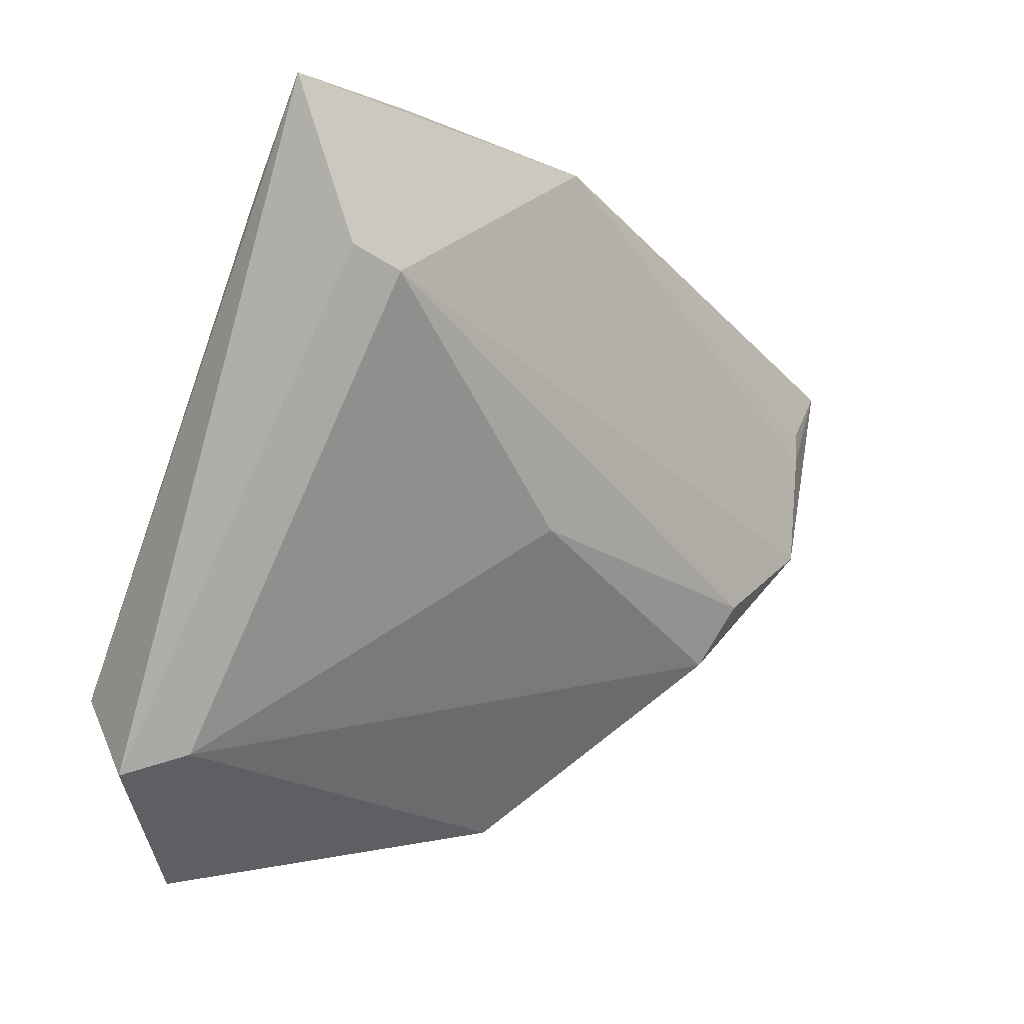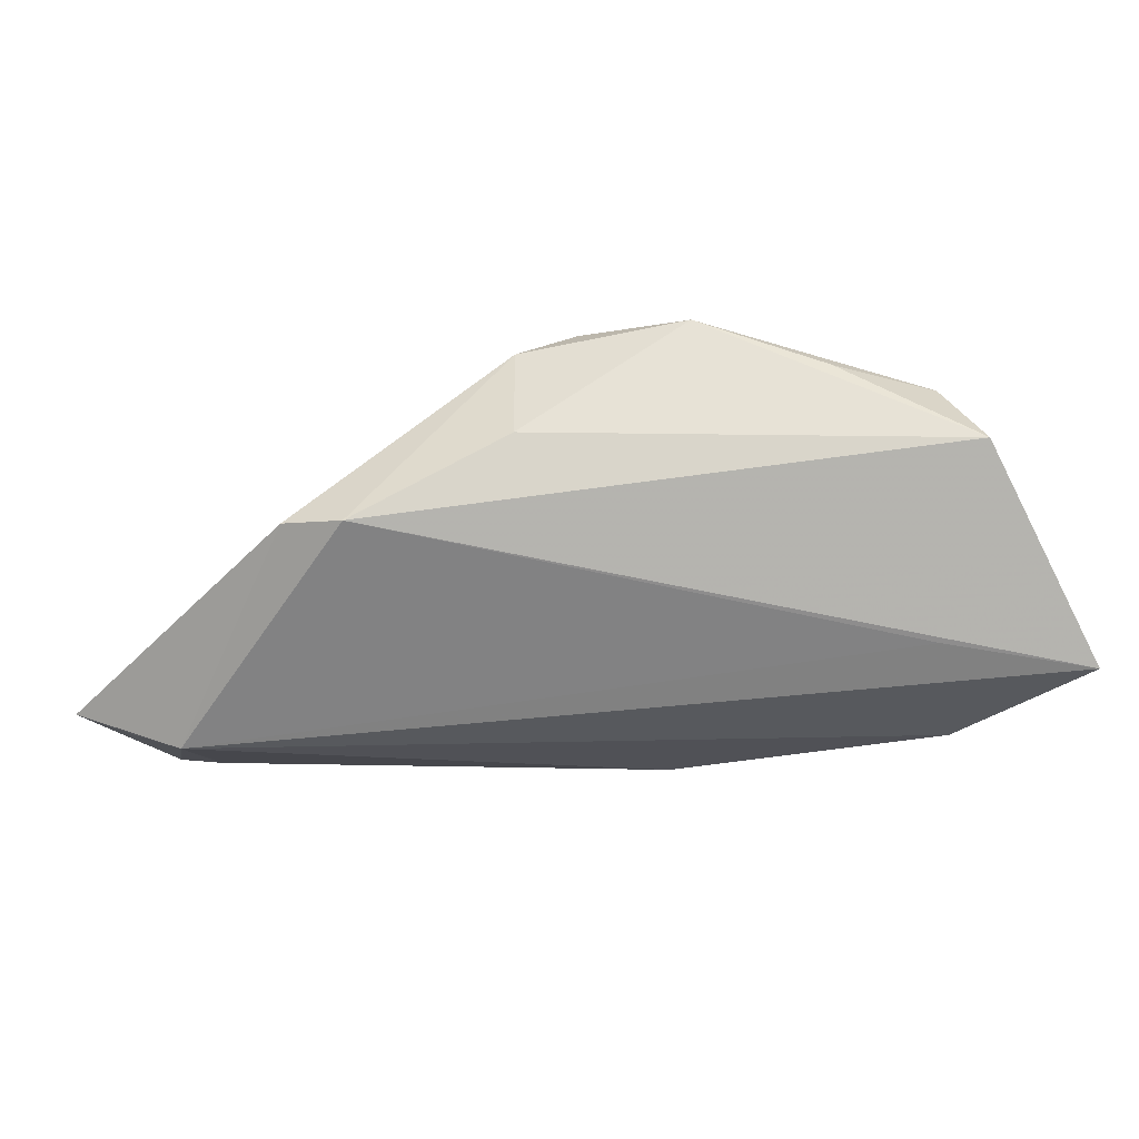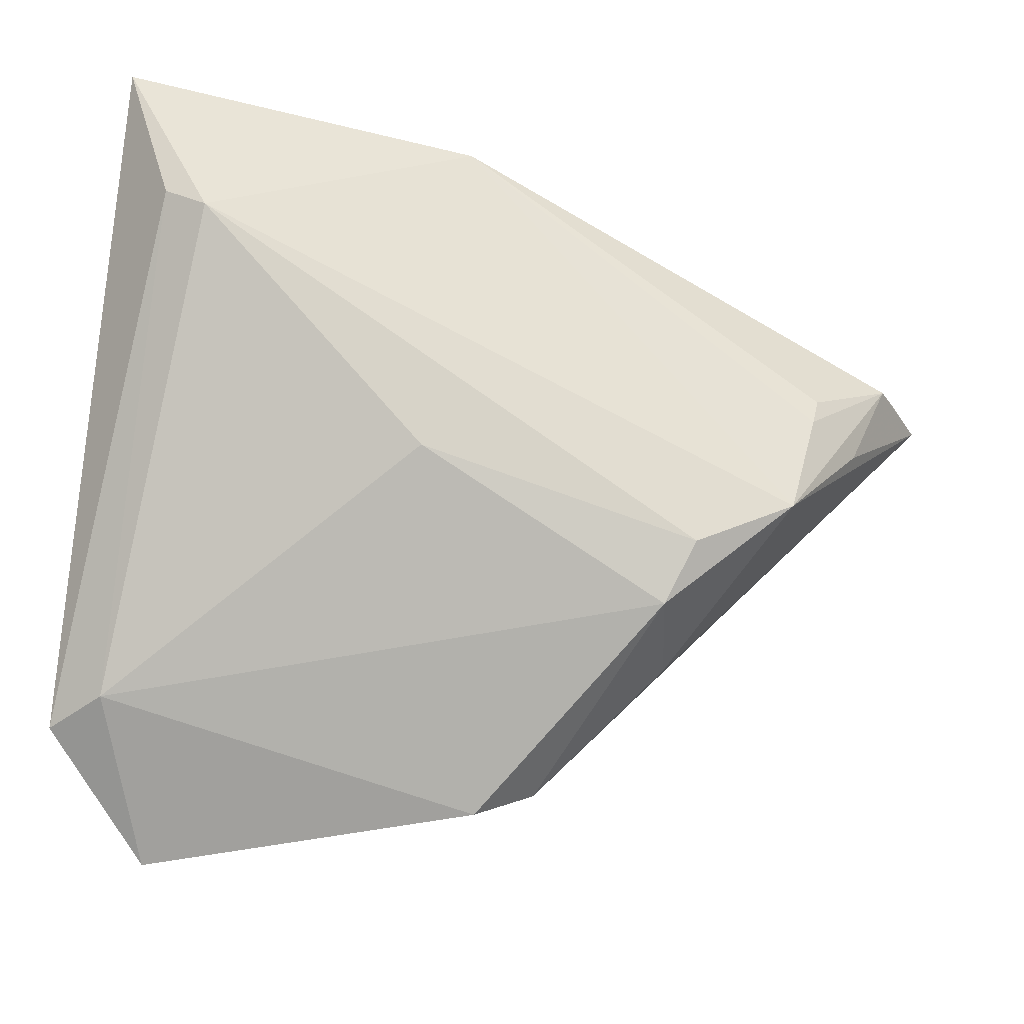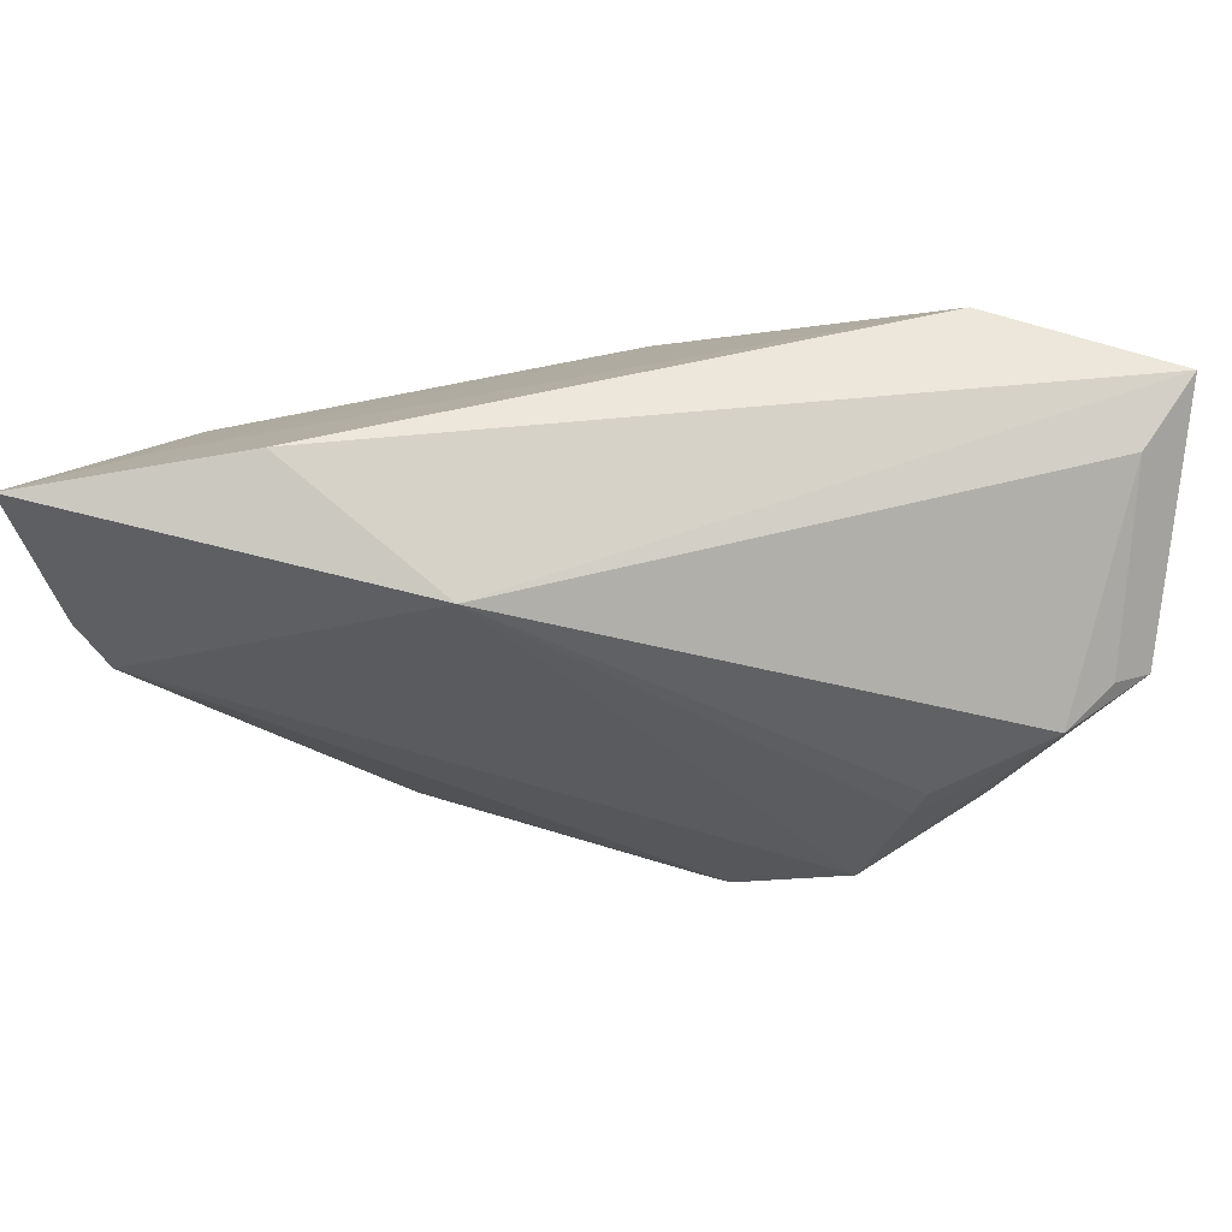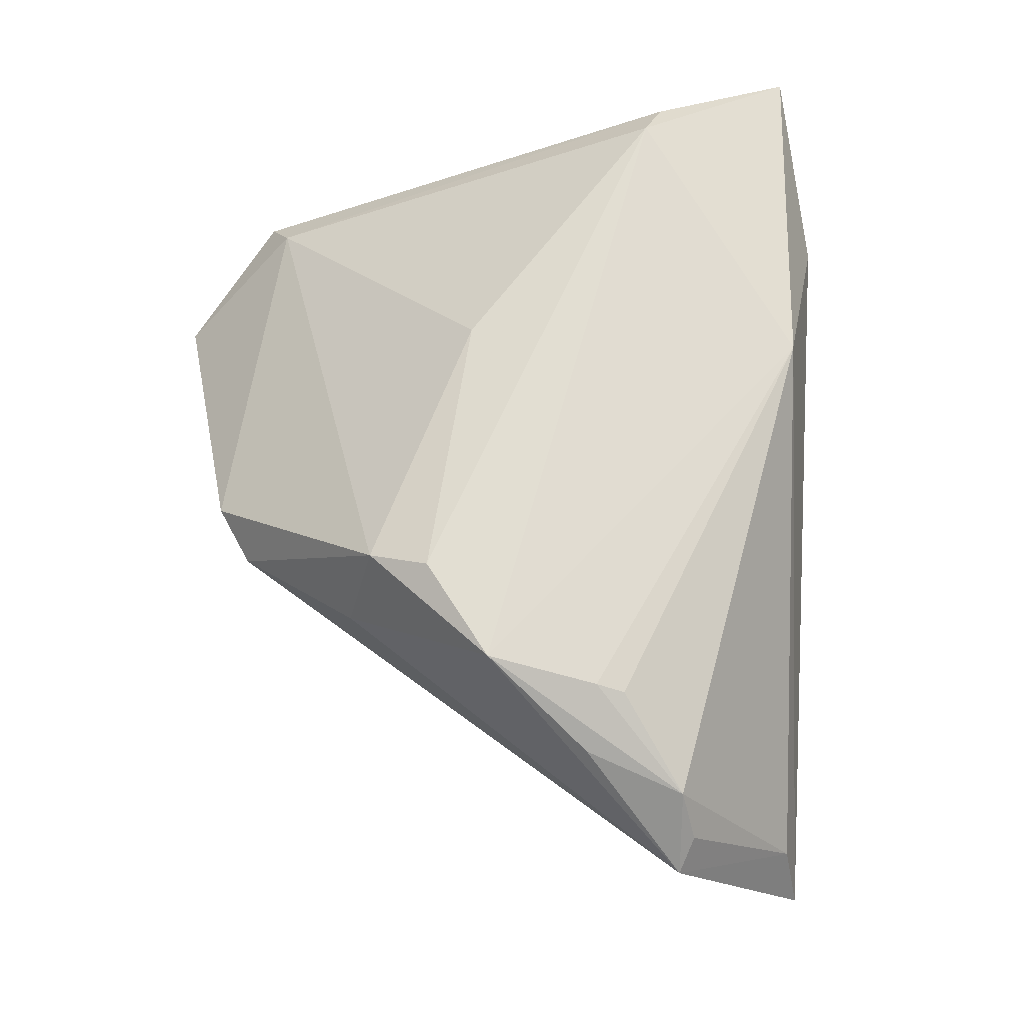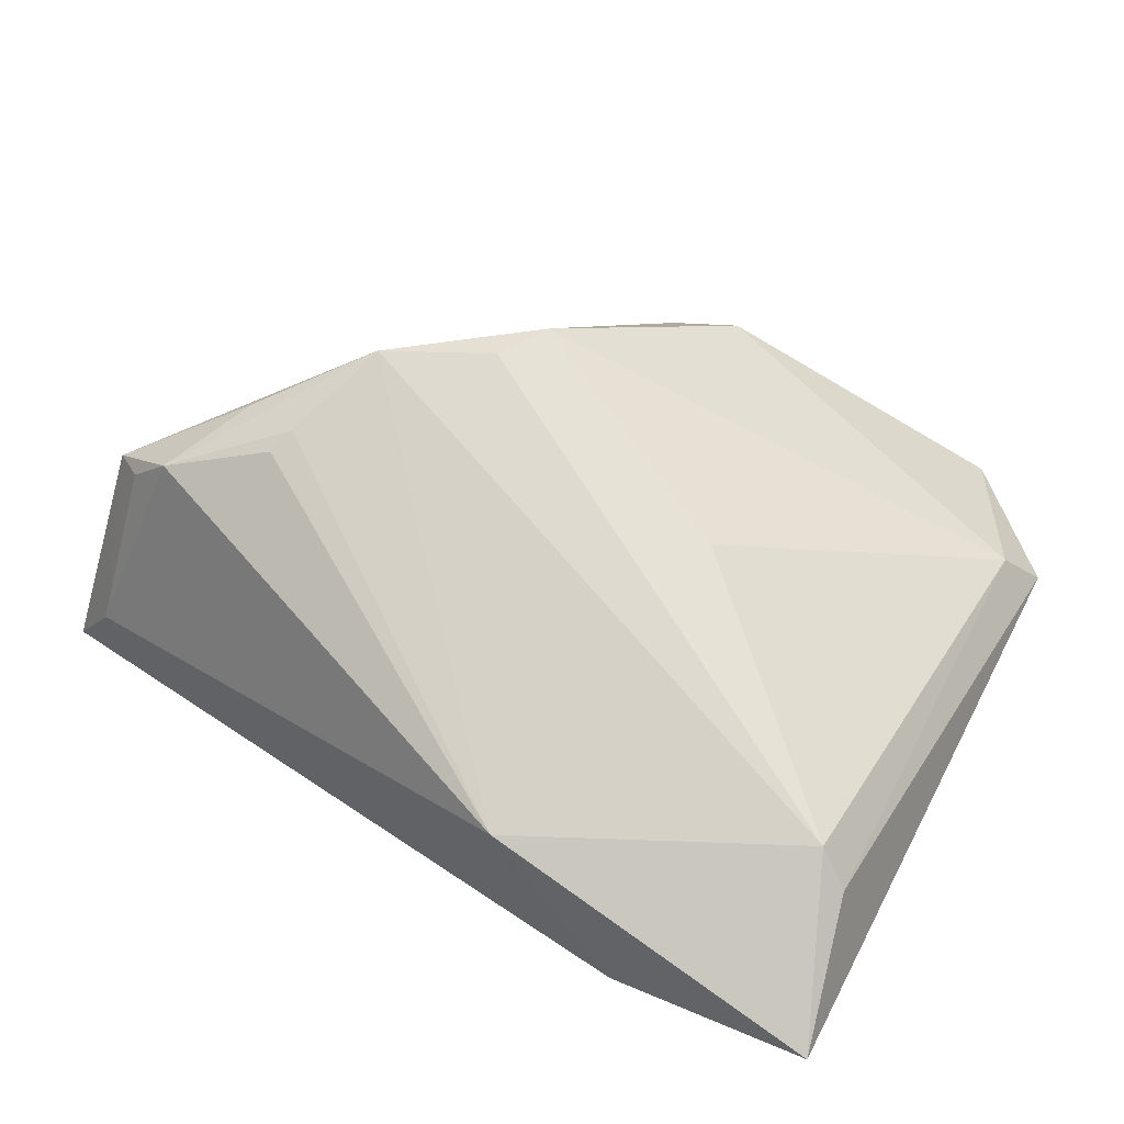
<metadata>
{"format":"obj","ext":"obj","renderer":"f3d","projection":"perspective","resolution":1024,"background":"white","views":[{"elev":-3.1,"azim":-49.2,"up":"+Y"},{"elev":-15.3,"azim":48.7,"up":"+Z"},{"elev":-25.6,"azim":-17.6,"up":"+Y"},{"elev":63.1,"azim":7.7,"up":"+Y"},{"elev":67.9,"azim":84.4,"up":"+Z"},{"elev":70.6,"azim":-151.6,"up":"+Z"}]}
</metadata>
<code>
v -0.0411 0.01971 0.0193
v 0.05399 0.01257 0.009044
v -0.02668 -0.04318 -0.02054
v -0.0456 0.0368 0.01593
v -0.0456 -0.03453 -0.01096
v 0.02079 -0.01637 0.02207
v 0.006495 0.01111 -0.02264
v 0.03821 0.005479 0.01941
v -0.04288 -0.02684 -0.01914
v 0.0471 0.01335 -0.01384
v -0.005084 0.03218 0.01891
v -0.03834 -0.0175 -0.01814
v 0.01787 -0.02318 0.019
v 0.03297 -0.01024 0.02207
v -0.0409 -0.0323 -0.004984
v -0.03308 -0.0475 -0.01768
v 0.001829 -0.04315 -0.001161
v 0.0534 0.02599 -0.007907
v 0.05754 0.01051 0.00663
v 0.0498 0.01135 0.01423
v 0.04409 0.0004778 0.01626
v -0.02051 -0.04075 -0.02272
v -0.02298 0.03811 0.009109
v -0.02993 -0.02916 -0.02164
v -0.04455 0.02645 0.009144
v 0.03713 0.00229 0.02019
v 0.009115 -0.04001 -0.001809
v -0.03704 0.01711 0.02207
v 0.02182 -0.02659 0.008022
v 0.0578 0.02743 -0.01645
v -0.03545 0.02954 0.006463
v 0.0366 0.02706 -0.02074
v -0.03363 0.01716 -0.003654
v -0.01091 -0.008129 0.02001
f 5 4 9
f 22 32 30
f 7 32 22
f 27 17 22
f 6 28 34
f 1 4 5
f 1 28 4
f 4 28 11
f 31 33 4
f 7 33 31
f 4 32 31
f 31 32 7
f 30 32 23
f 23 32 4
f 23 11 30
f 4 11 23
f 12 33 7
f 7 9 12
f 30 27 10
f 10 22 30
f 27 22 10
f 24 9 7
f 7 22 24
f 24 22 9
f 16 22 17
f 5 9 16
f 5 16 15
f 15 16 17
f 15 34 28
f 15 1 5
f 28 1 15
f 30 11 18
f 18 11 20
f 20 2 18
f 25 9 4
f 25 12 9
f 4 33 25
f 33 12 25
f 9 22 3
f 3 16 9
f 22 16 3
f 20 11 8
f 8 26 20
f 11 26 8
f 19 2 20
f 20 21 19
f 19 29 27
f 19 27 30
f 30 18 19
f 19 18 2
f 14 28 6
f 20 26 14
f 14 21 20
f 14 19 21
f 29 19 14
f 14 11 28
f 14 26 11
f 13 14 6
f 29 14 13
f 6 34 13
f 13 17 27
f 27 29 13
f 34 15 13
f 13 15 17

</code>
